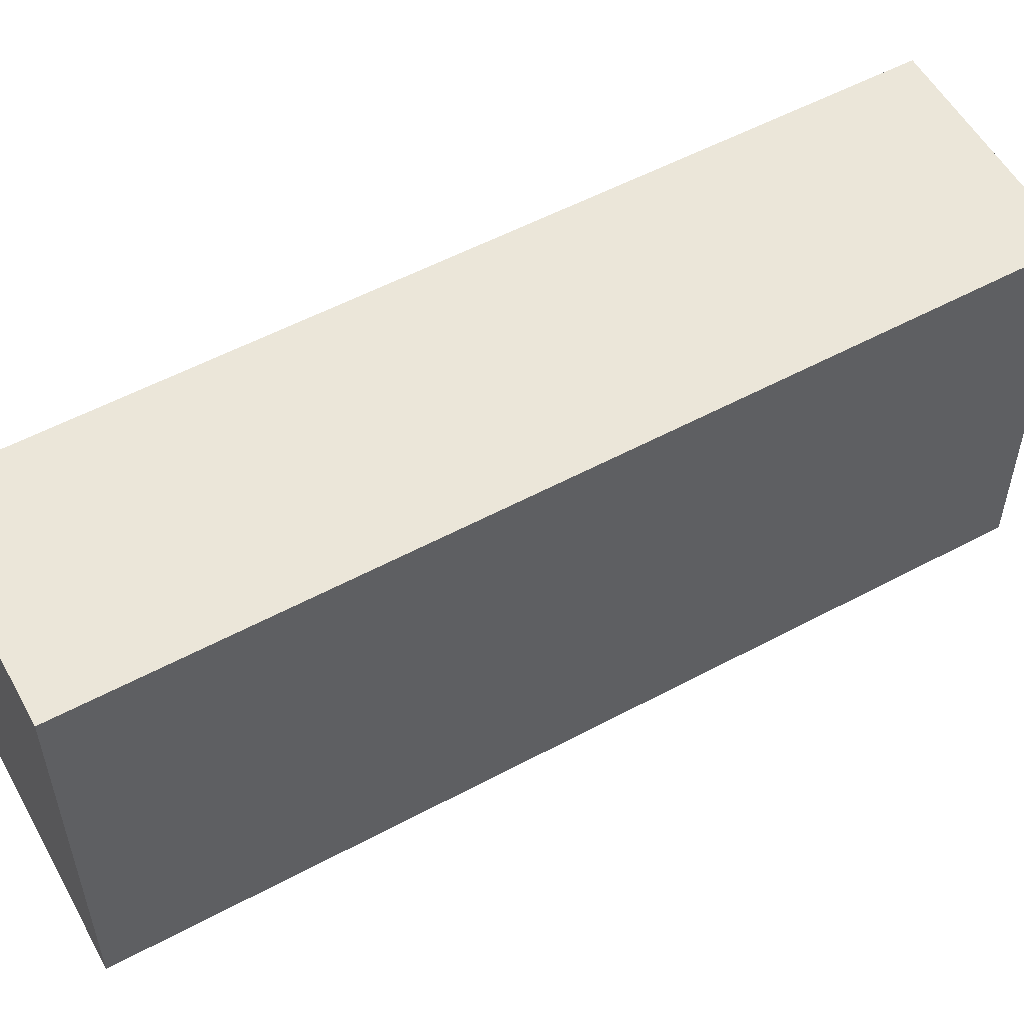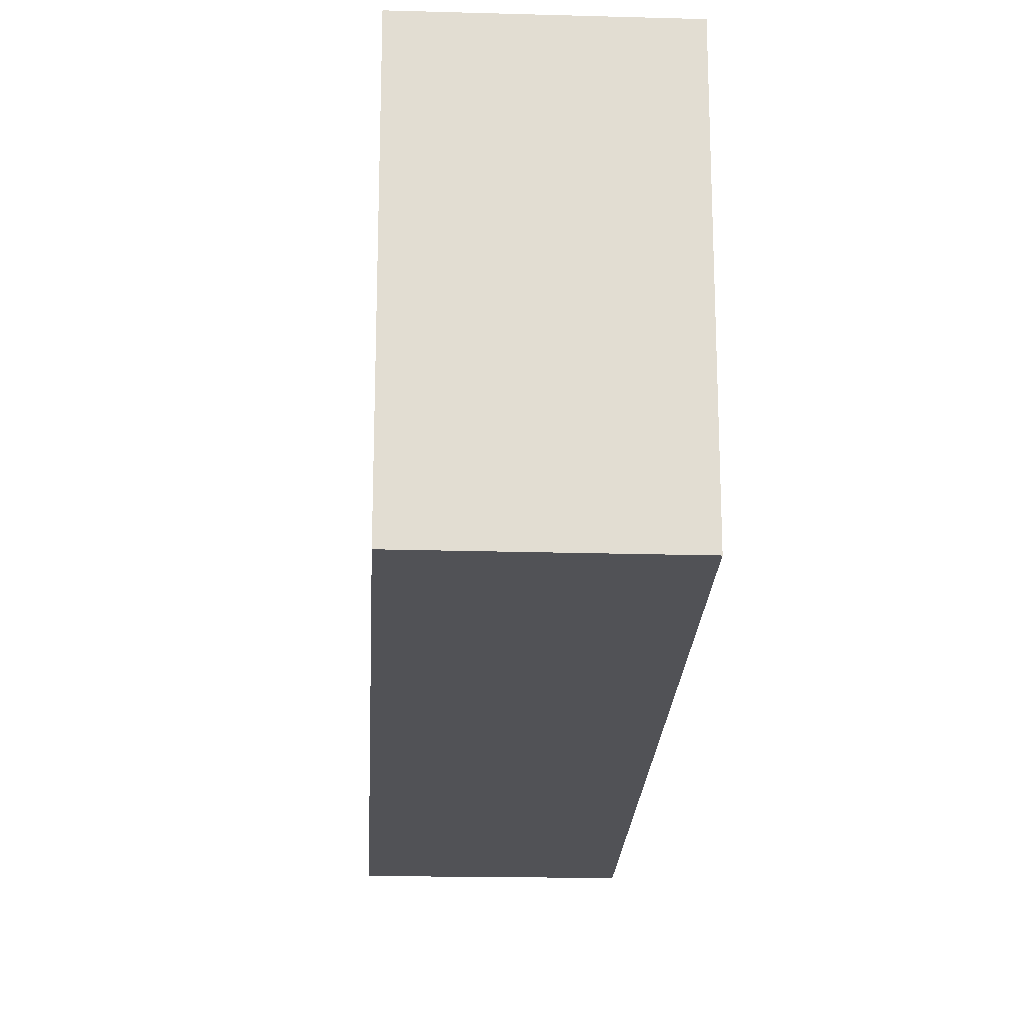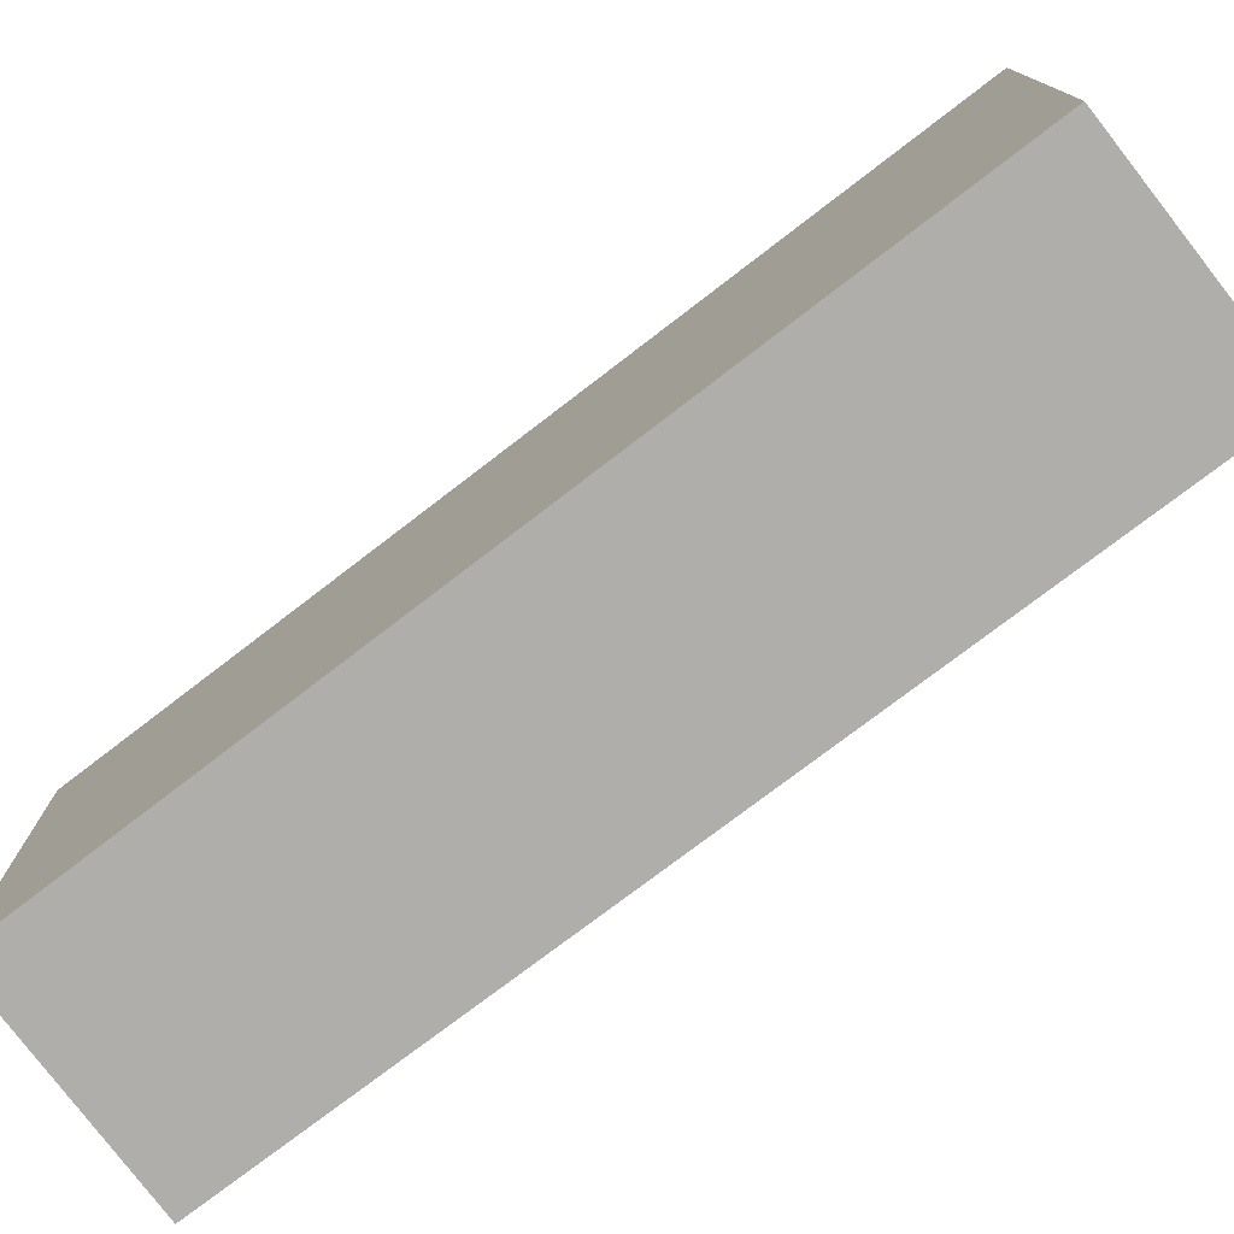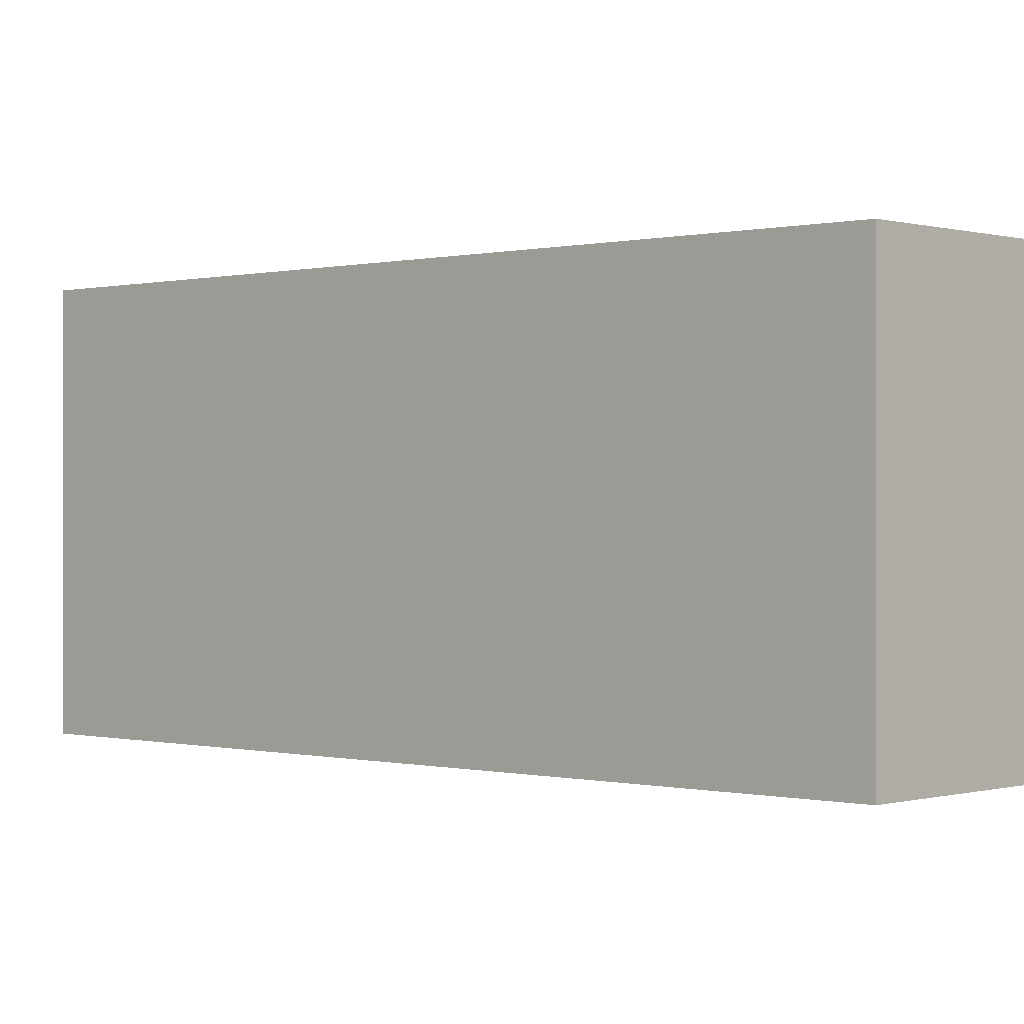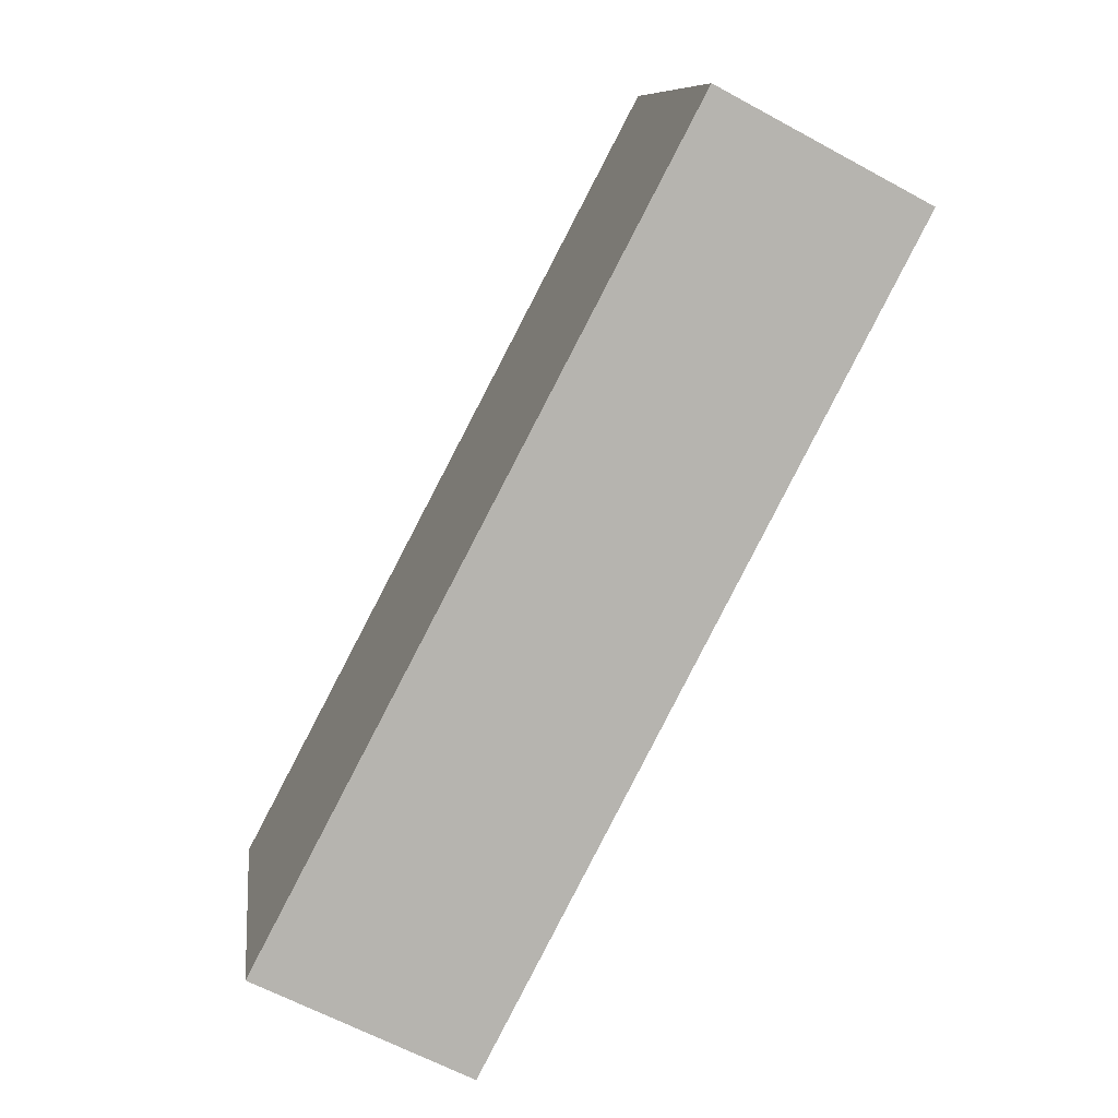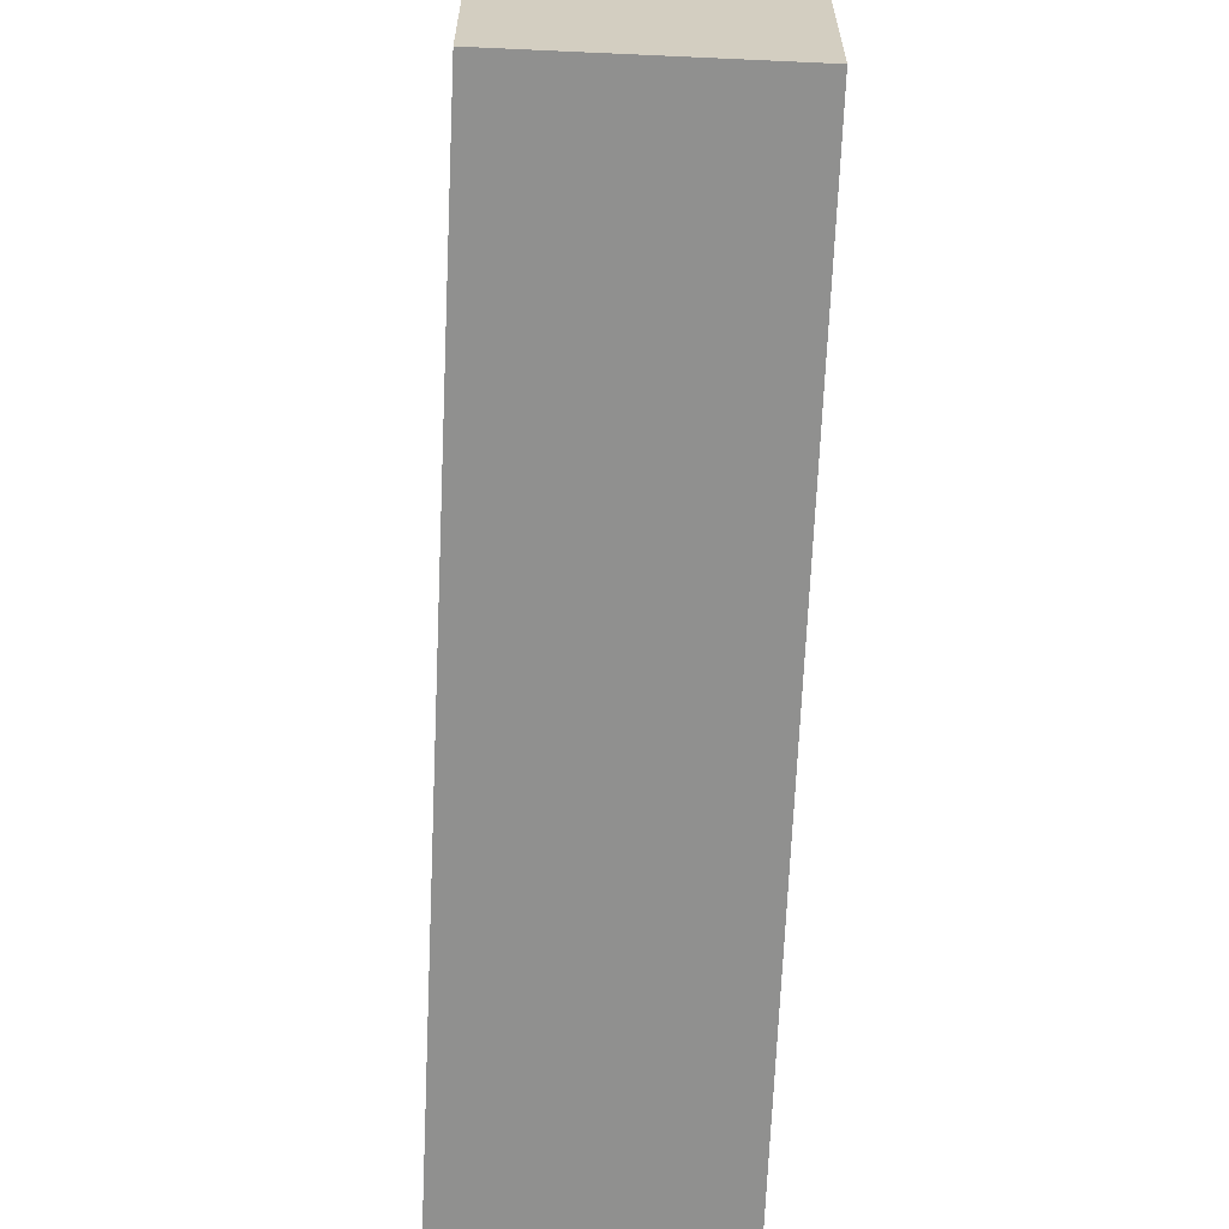
<metadata>
{"format":"obj","ext":"obj","renderer":"f3d","projection":"perspective","resolution":1024,"background":"white","views":[{"elev":55.8,"azim":-91.6,"up":"+Y"},{"elev":-21.2,"azim":24.8,"up":"+Y"},{"elev":-77.6,"azim":154.9,"up":"+Y"},{"elev":0.0,"azim":159.9,"up":"+Y"},{"elev":9.8,"azim":-7.1,"up":"+Z"},{"elev":-65.5,"azim":25.1,"up":"+Y"}]}
</metadata>
<code>
v  1.313 2.546 -0.666
v  2.635 2.546 5.009
v  3.911 2.546 4.338
v  0 2.546 1.559e-16
v  3.911 -2.656e-16 4.338
v  1.313 4.078e-17 -0.666
v  0 0 0
v  2.635 -3.067e-16 5.009
g defaultobject
f 1 2 3
f 2 1 4
f 5 1 3
f 1 5 6
f 6 4 1
f 4 6 7
f 7 2 4
f 2 7 8
f 8 3 2
f 3 8 5
f 5 7 6
f 7 5 8

</code>
